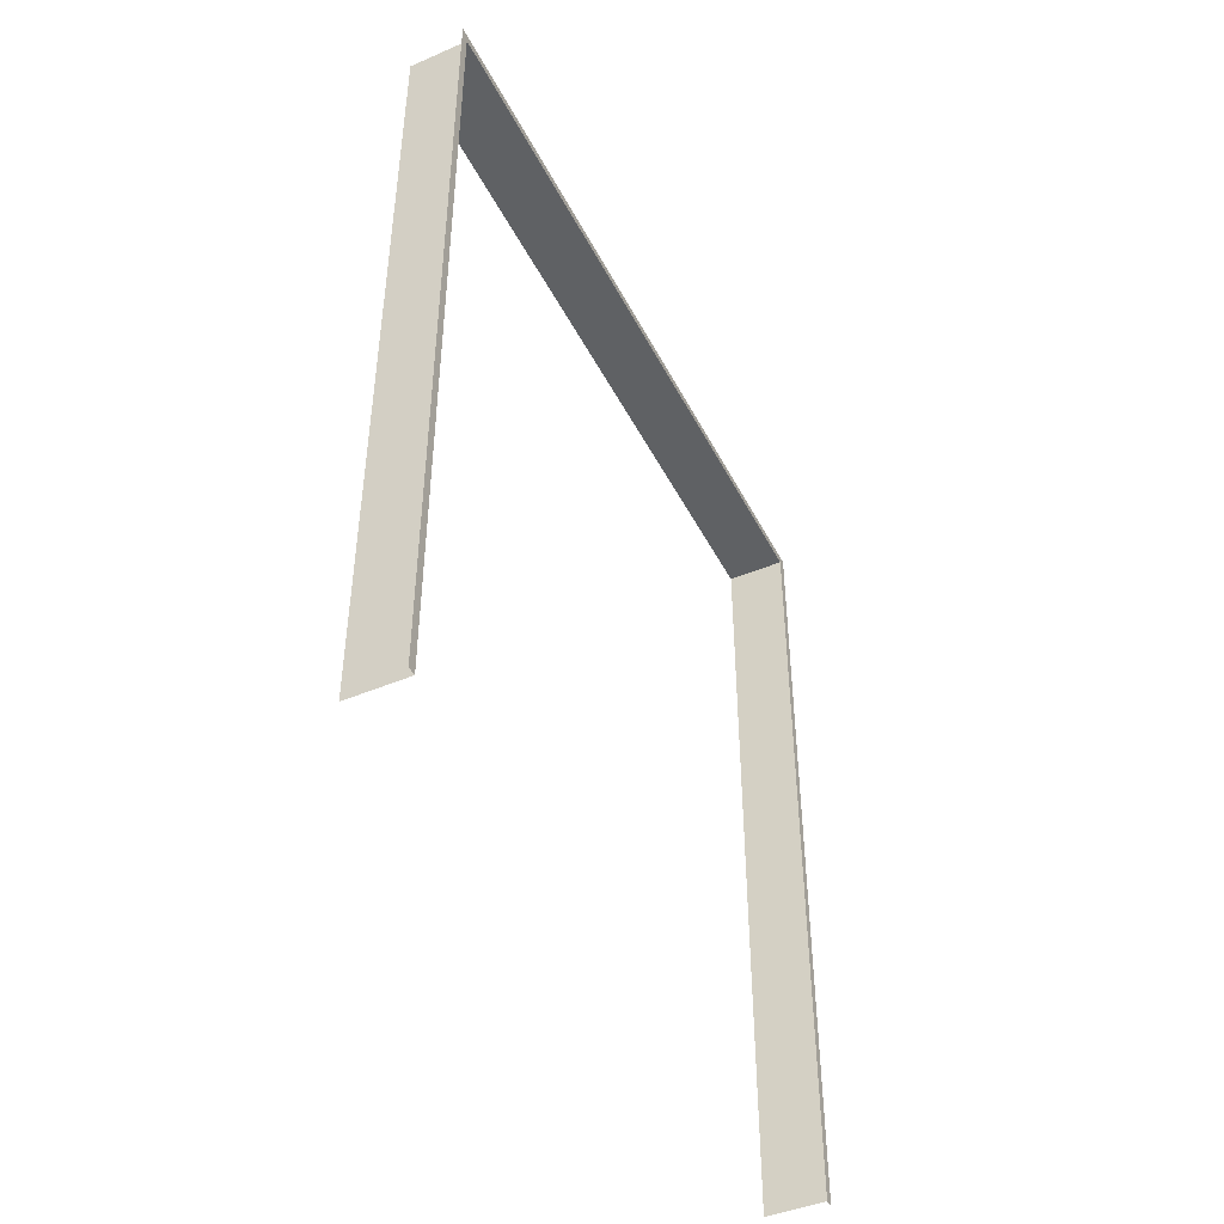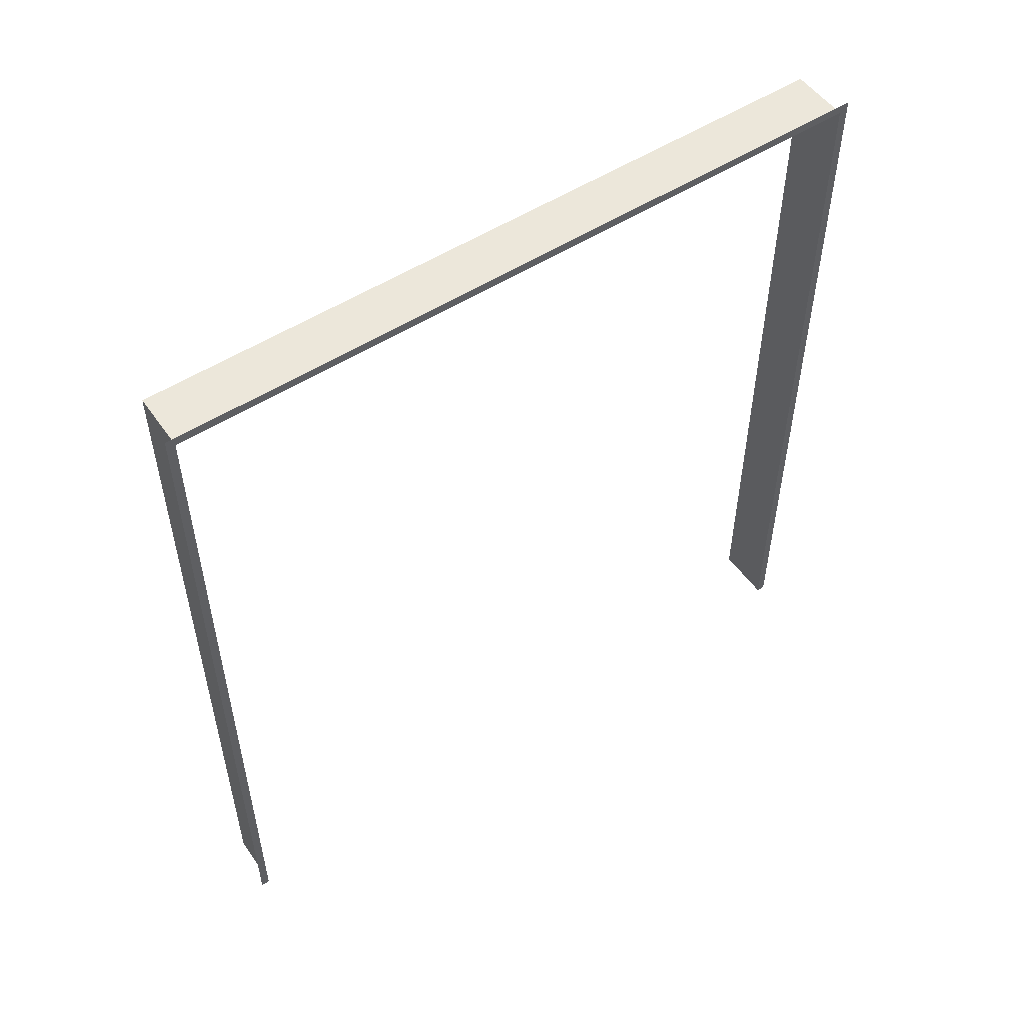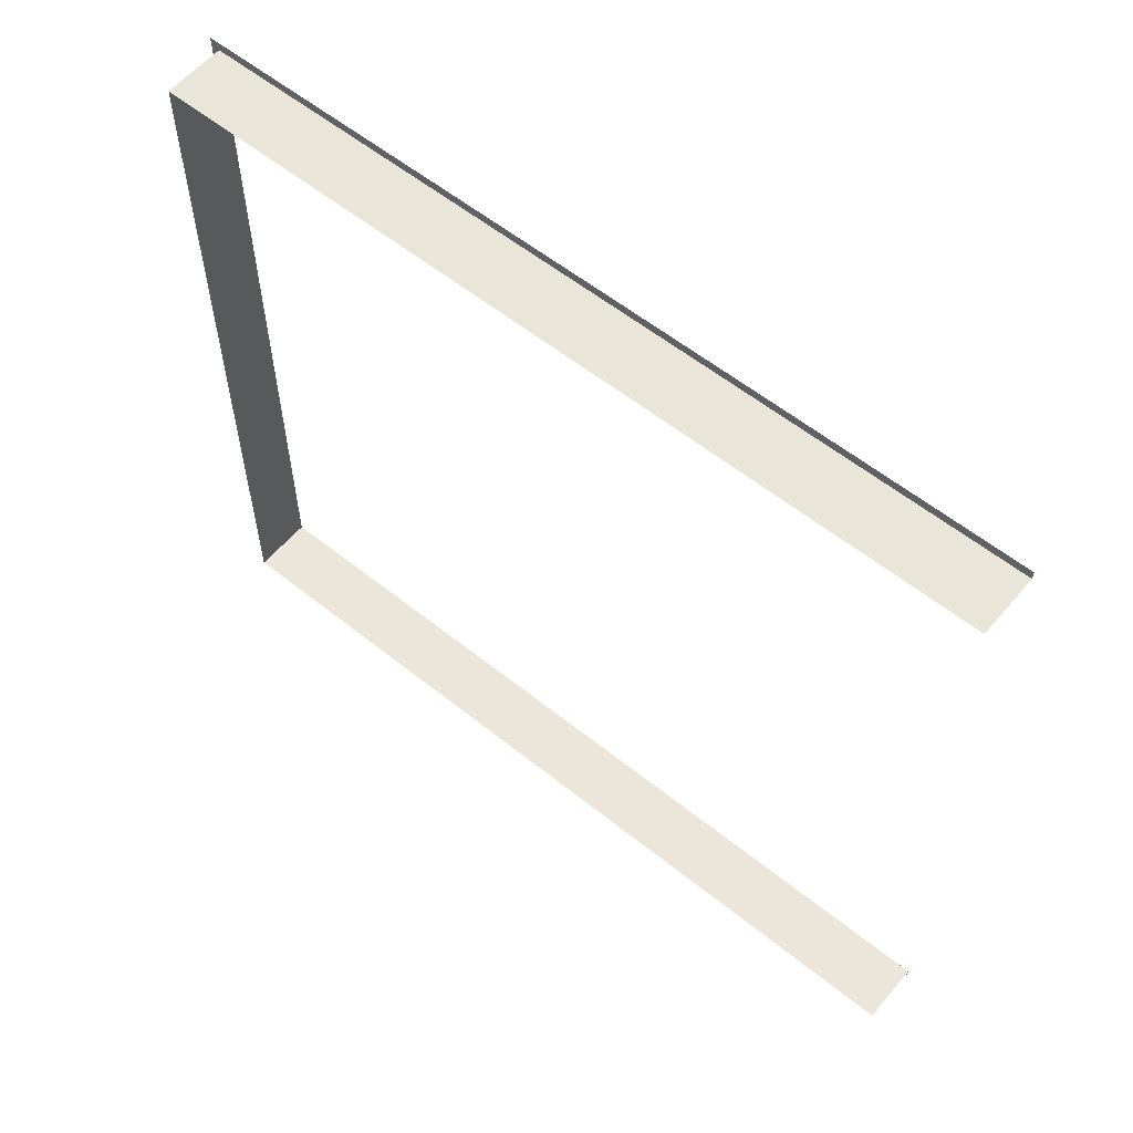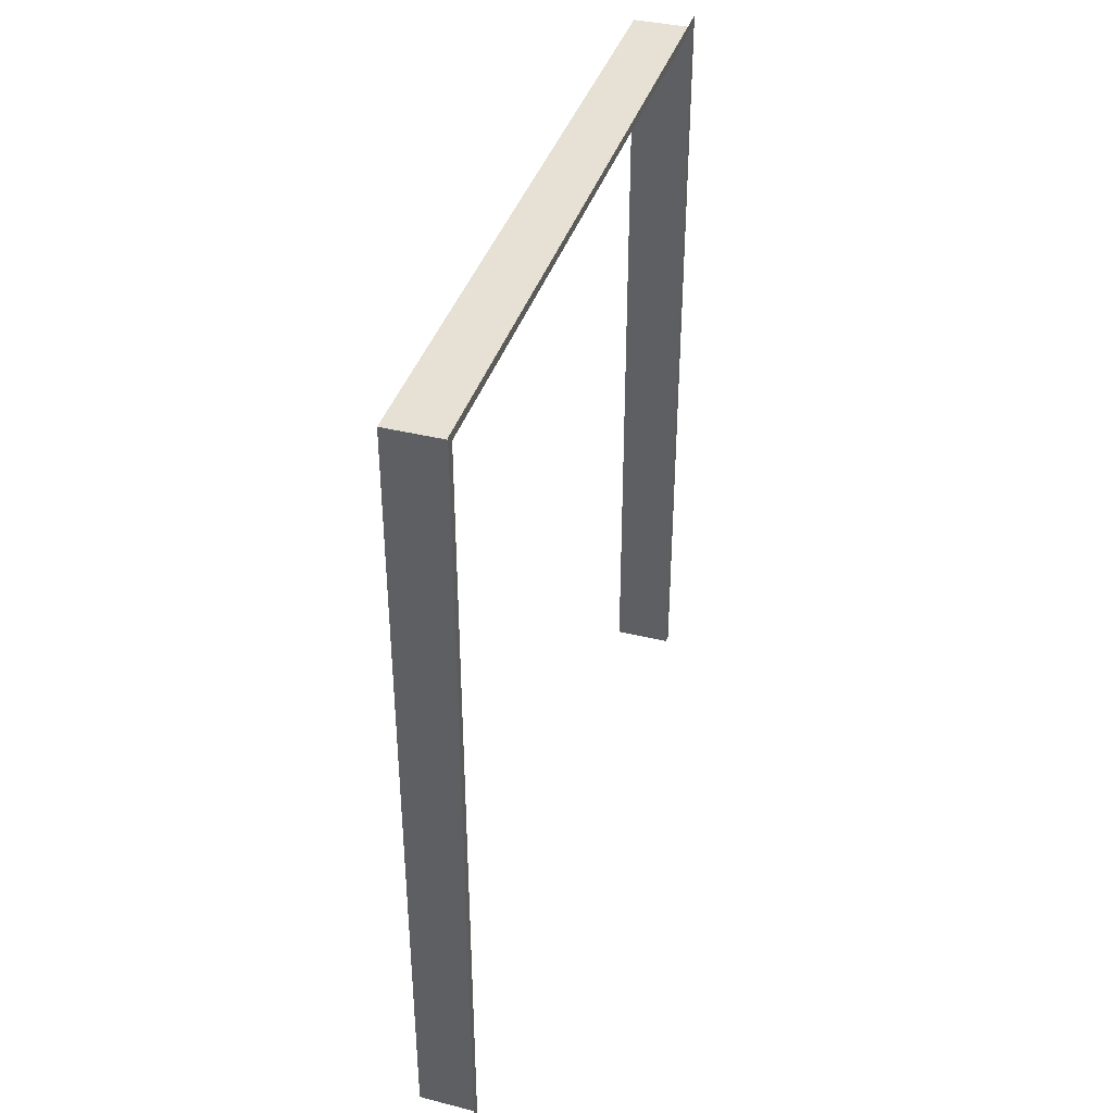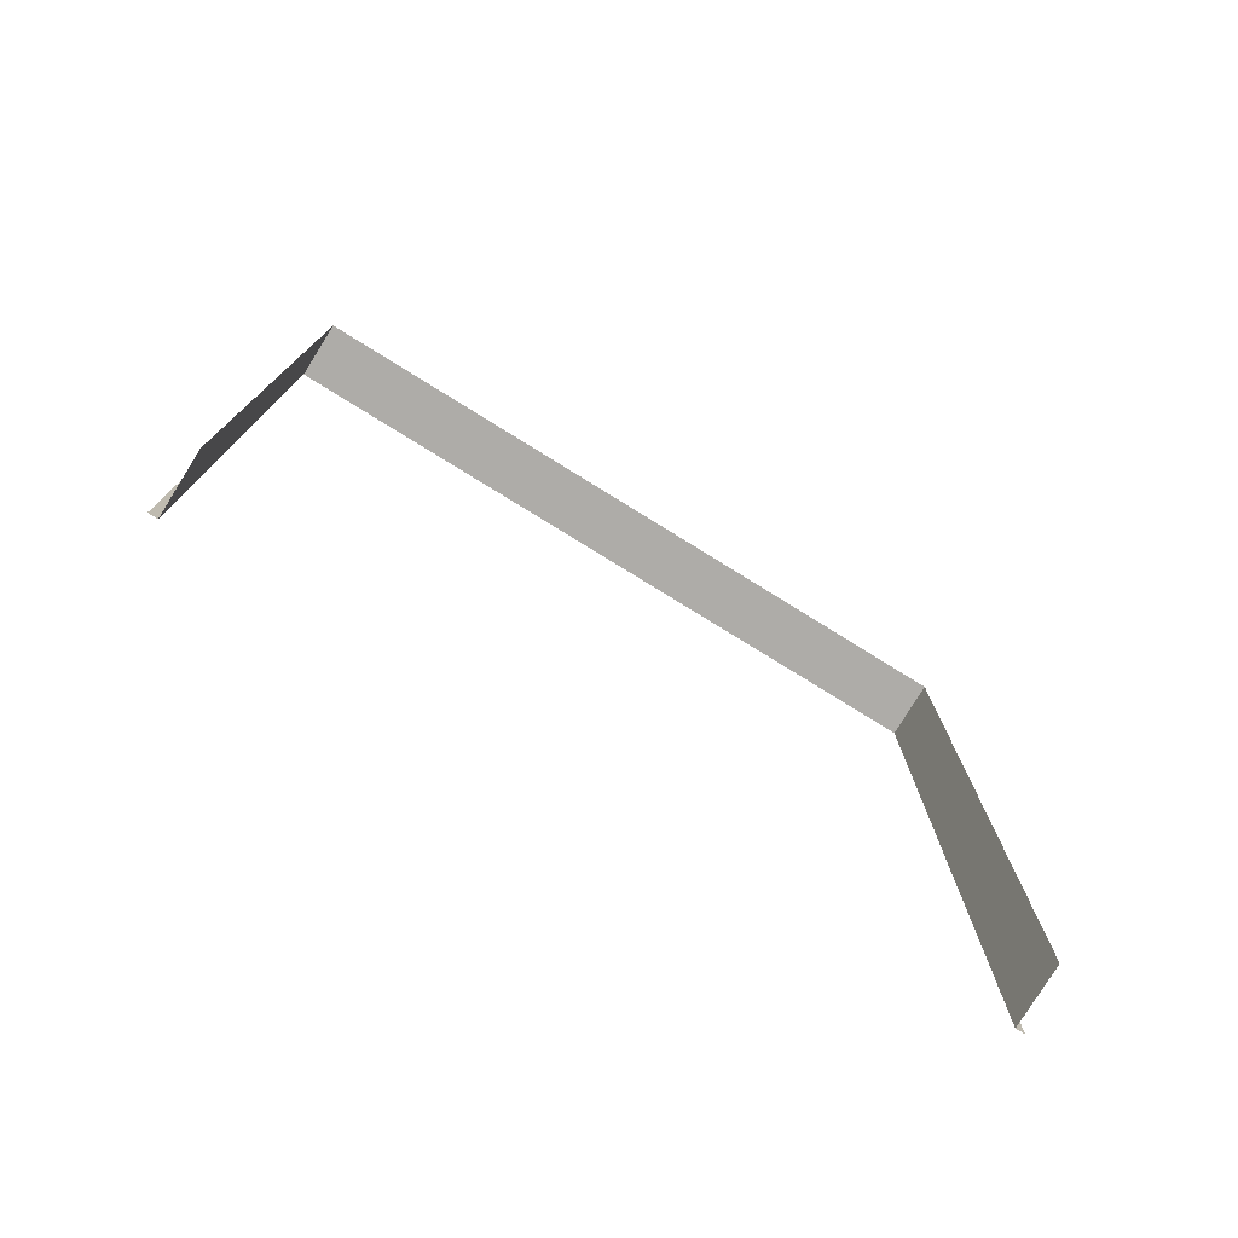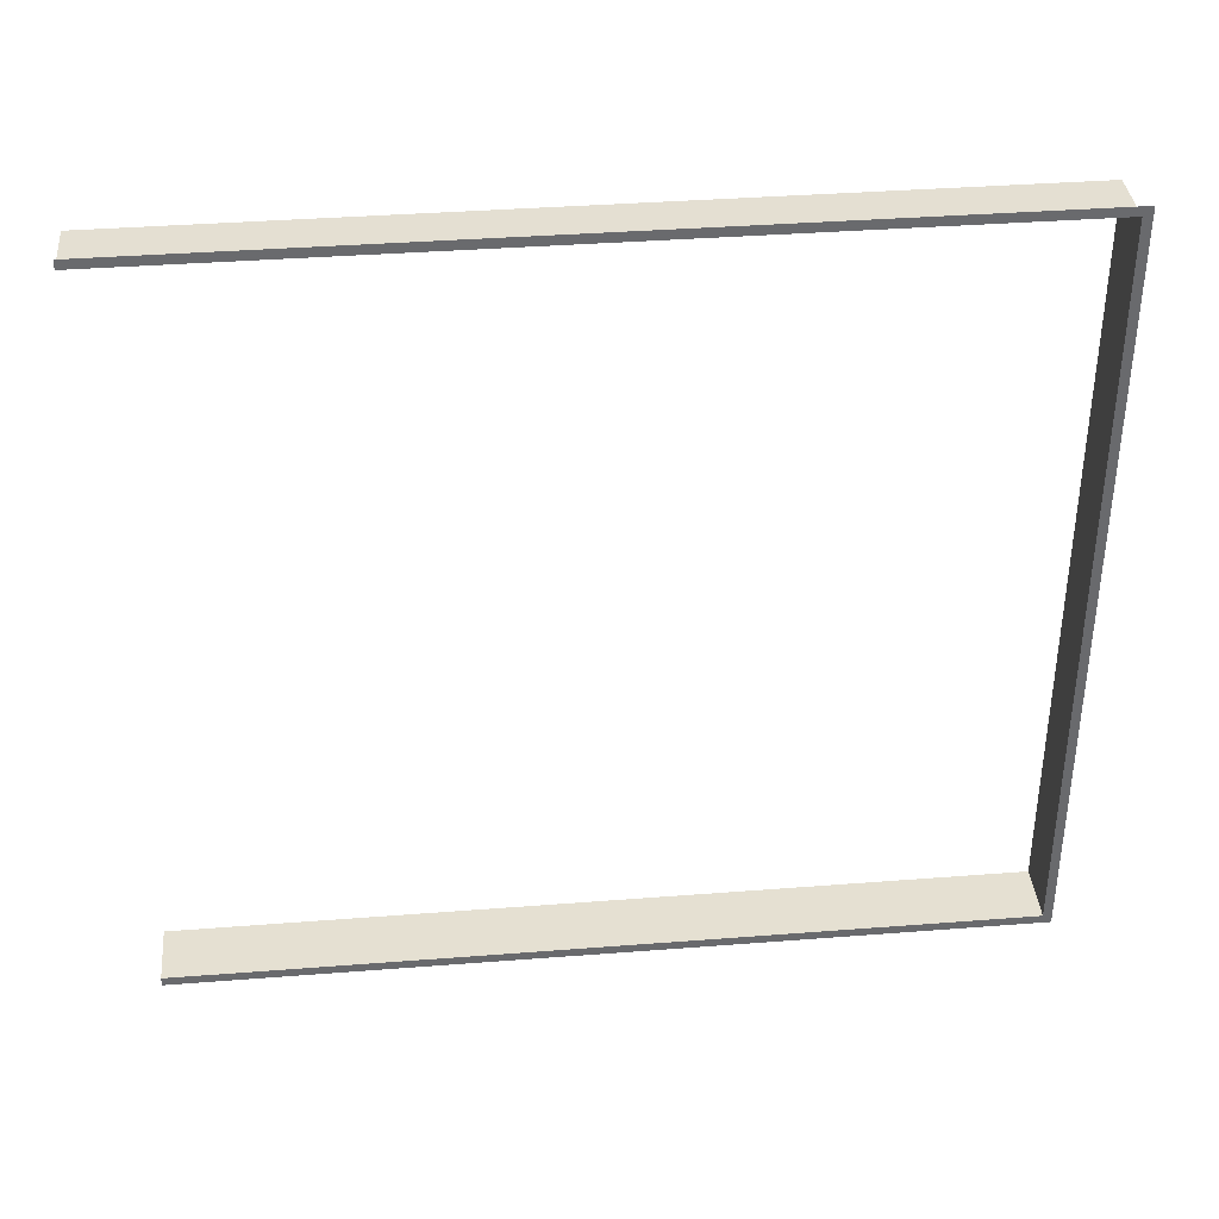
<metadata>
{"format":"obj","ext":"obj","renderer":"f3d","projection":"perspective","resolution":1024,"background":"white","views":[{"elev":-45.6,"azim":26.0,"up":"+Y"},{"elev":53.0,"azim":55.5,"up":"+Y"},{"elev":58.0,"azim":-50.3,"up":"+Z"},{"elev":39.0,"azim":16.9,"up":"+Y"},{"elev":-77.0,"azim":-121.8,"up":"+Y"},{"elev":37.4,"azim":84.3,"up":"+Z"}]}
</metadata>
<code>
v  -15 8.385 91.64
v  -15 211.9 91.64
v  -0 211.9 91.74
v  -0 8.285 91.74
v  -15 211.9 -91.64
v  -15 8.385 -91.64
v  0 8.285 -91.74
v  0 211.9 -91.74
v  0 8.285 -93.94
v  0 211.9 -93.94
v  -0 211.9 93.94
v  -0 8.285 93.94
v  0 214.1 -91.74
v  -0 214.1 91.74
v  -0 214.1 93.94
v  0 214.1 -93.94
g Wall_Part
f 1 2 3 4
f 5 6 7 8
f 2 5 8 3
f 8 7 9 10
f 4 3 11 12
f 3 8 13 14
f 11 3 14 15
f 8 10 16 13

</code>
